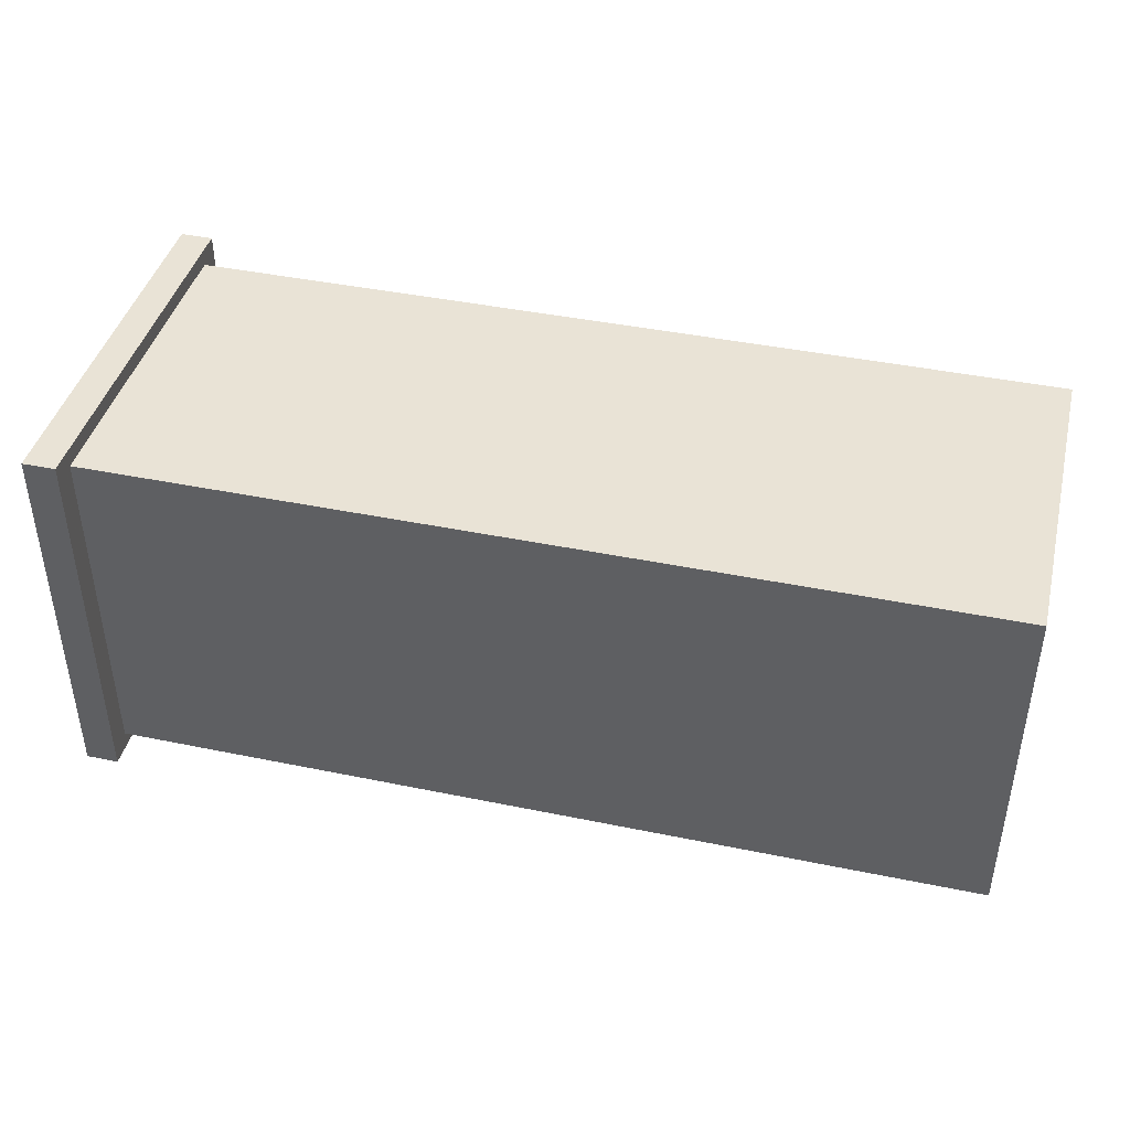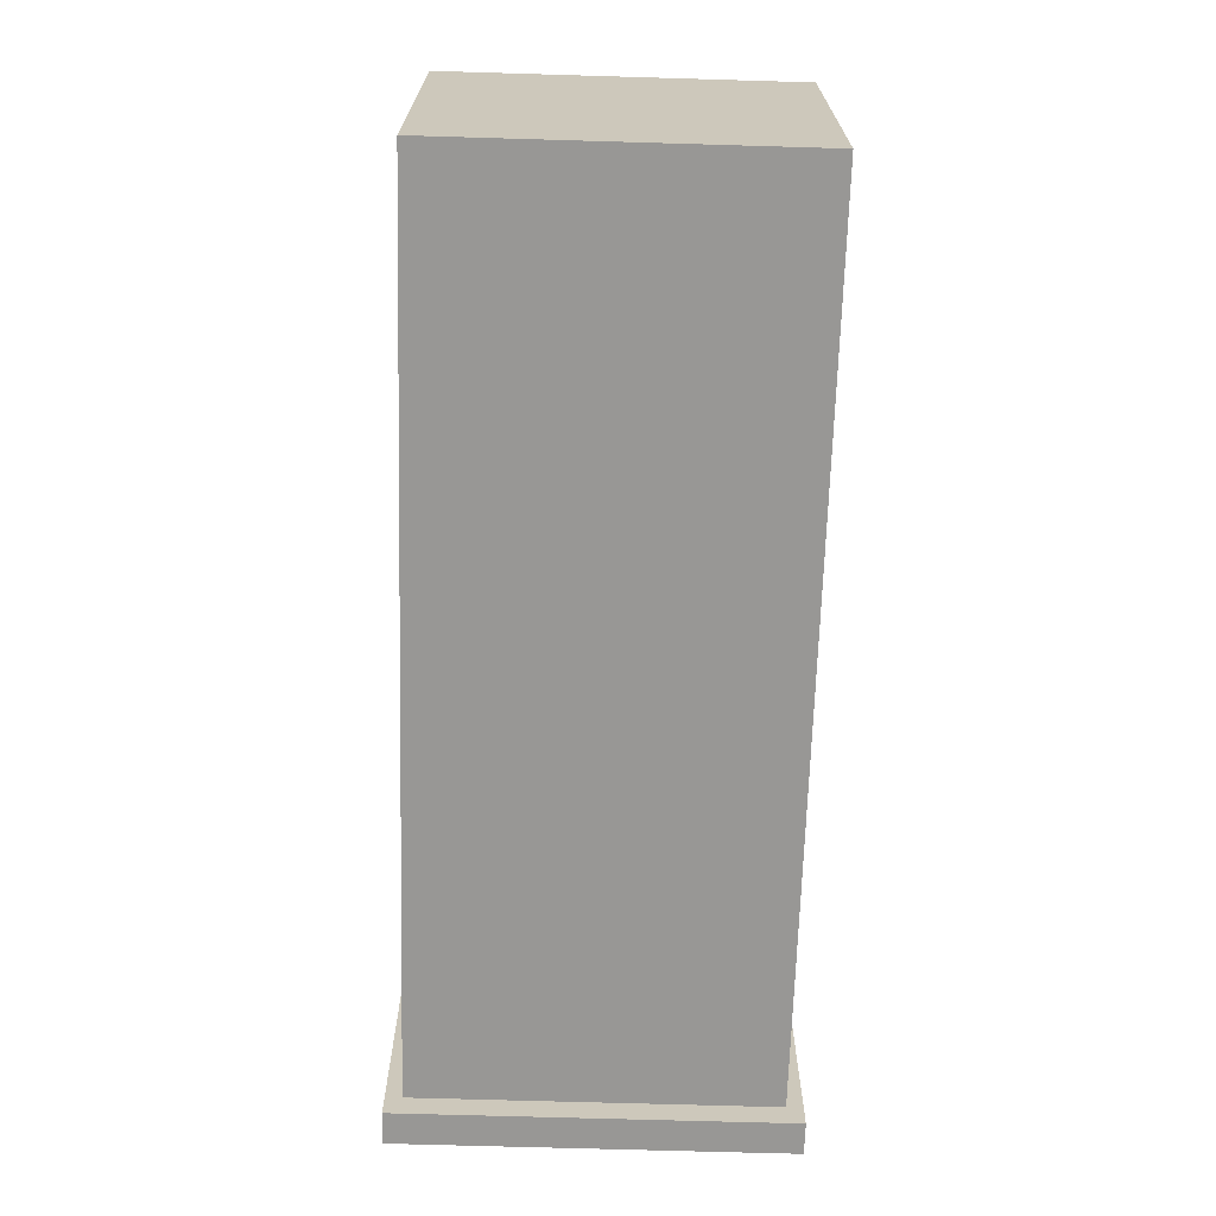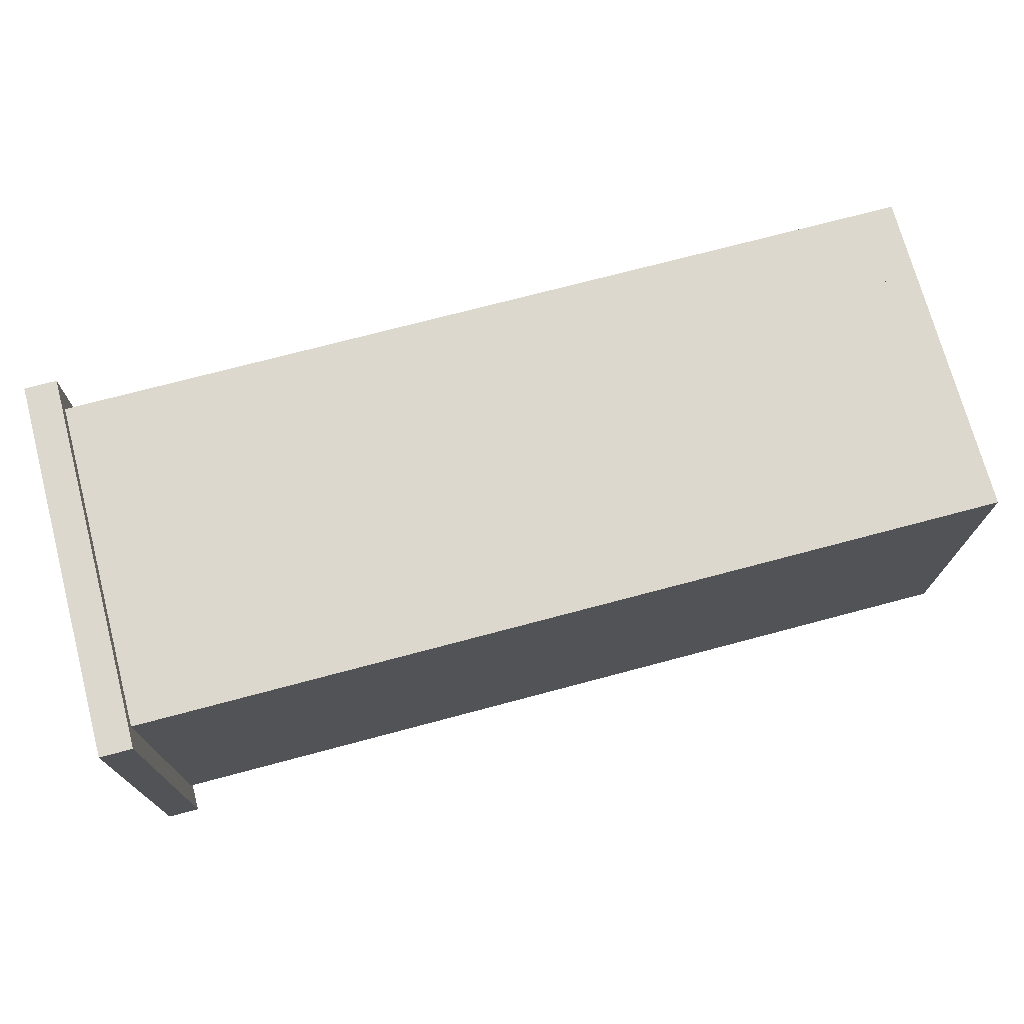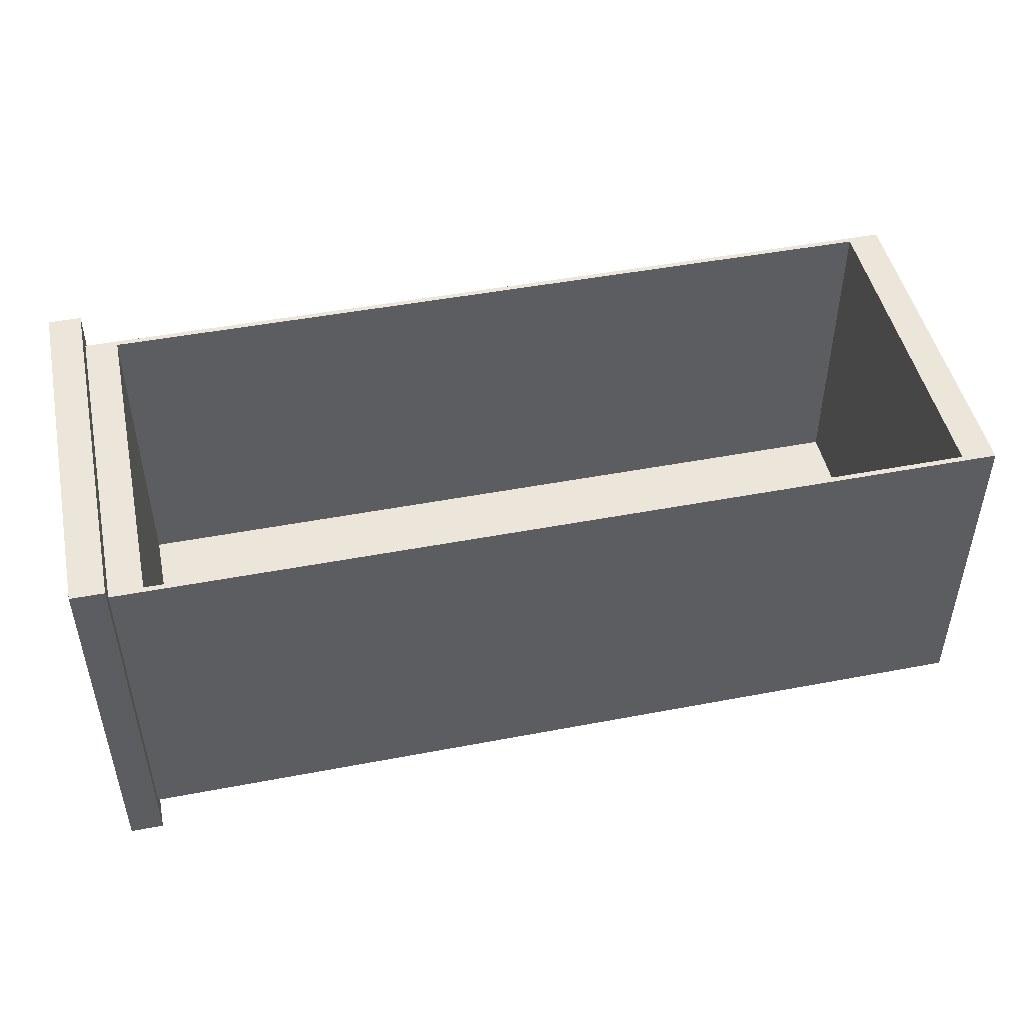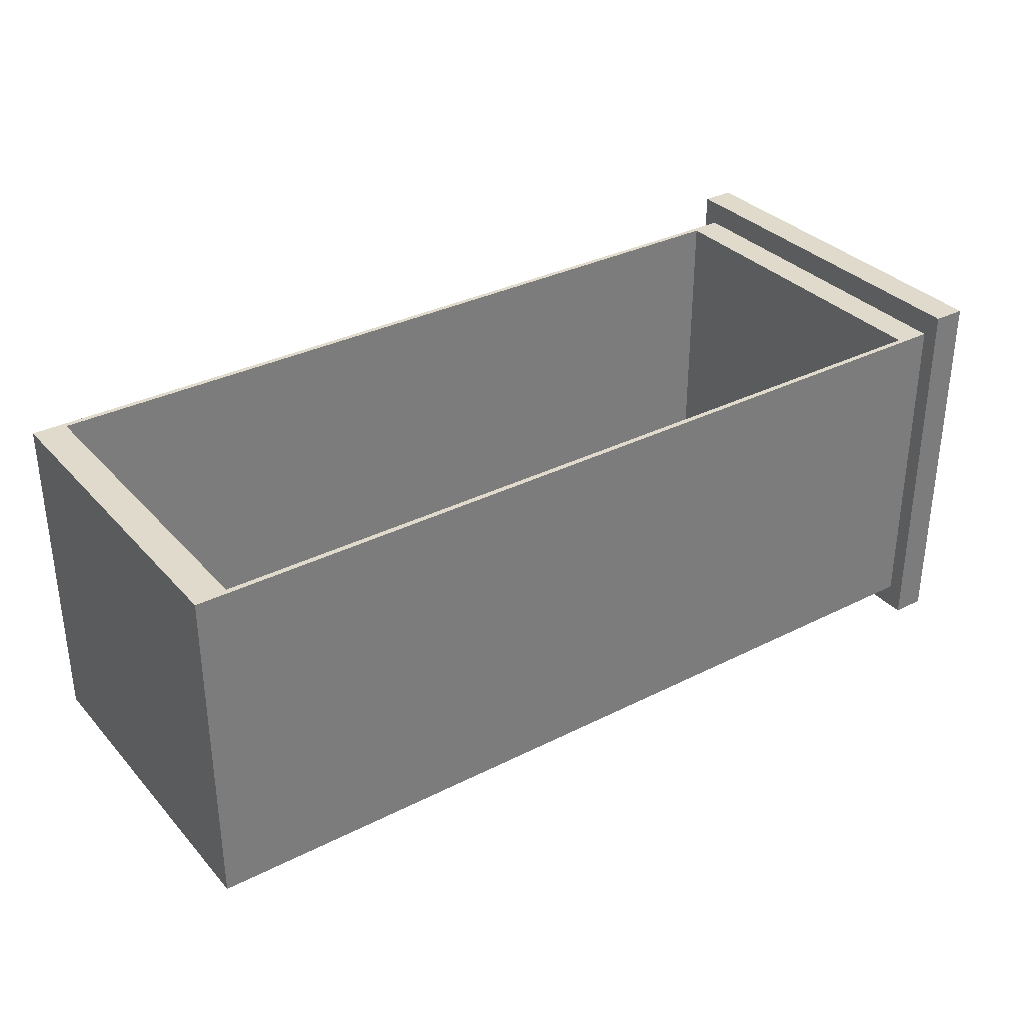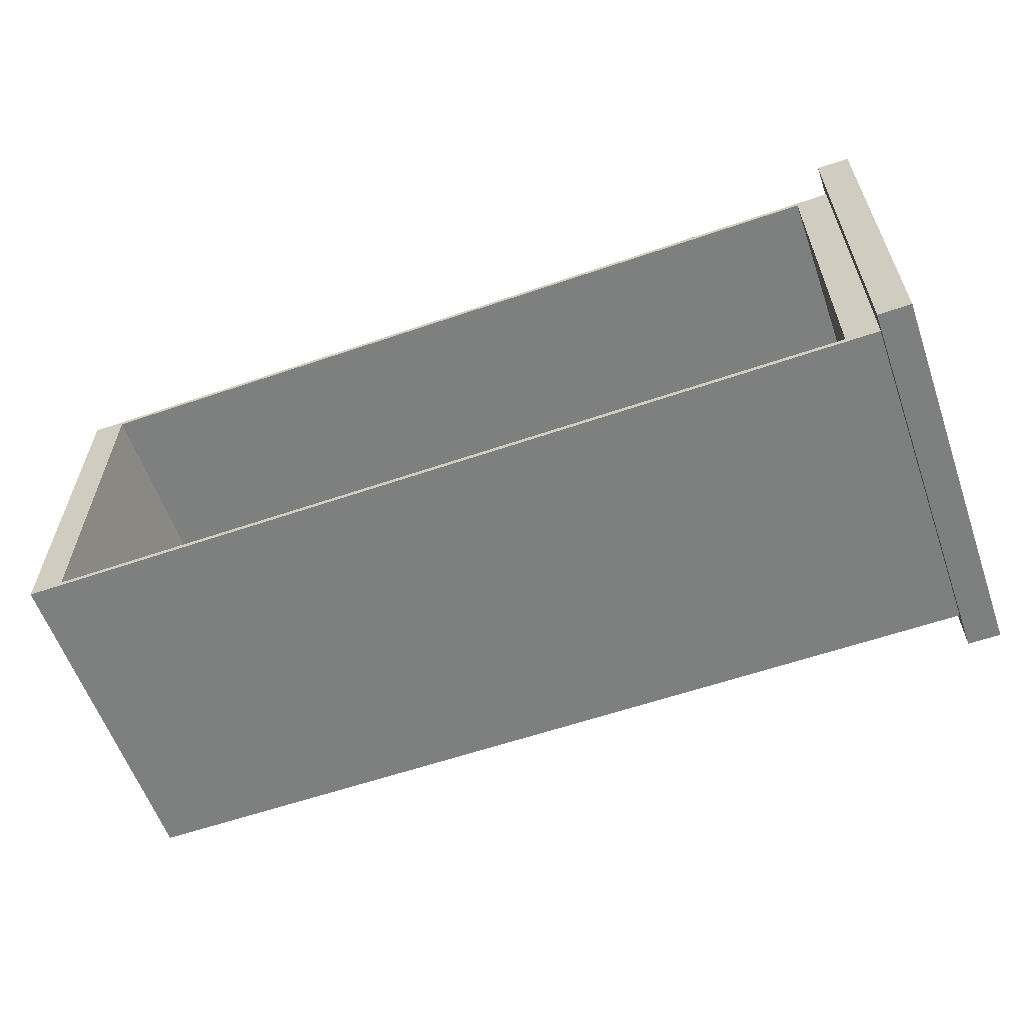
<metadata>
{"format":"obj","ext":"obj","renderer":"f3d","projection":"perspective","resolution":1024,"background":"white","views":[{"elev":42.0,"azim":-166.1,"up":"+Y"},{"elev":-68.2,"azim":-91.7,"up":"+Z"},{"elev":72.6,"azim":165.1,"up":"+Y"},{"elev":47.6,"azim":167.9,"up":"+Z"},{"elev":33.1,"azim":-34.8,"up":"+Z"},{"elev":-59.6,"azim":19.4,"up":"+Y"}]}
</metadata>
<code>
v -0.02115 0.01395 0.2318
v -0.0423 0.2337 0.2318
v -0.0423 0.01395 0.2318
v -0.02115 0.2337 0.2318
v -0.0423 0.01395 0.02695
v -0.02115 0.2476 0.248
v -0.02115 0.2337 0.02695
v -0.0423 0.2337 0.02695
v -0.02115 0.01395 0.02695
v -0.02115 0 0.248
v -0.02115 0 0
v 0 0 0.248
v -0.02115 0.2476 -0
v 0 0.2476 0.248
v 0 0.2476 -0
v 0 0 0
v -0.564 0.2337 0.02695
v -0.564 0.2337 0.2318
v -0.02115 0.2372 0.02695
v -0.564 0.2372 0.2318
v -0.564 0.2372 0.02695
v -0.02115 0.2372 0.2318
v -0.02115 0.01046 0.2318
v -0.564 0.01046 0.02695
v -0.02115 0.01046 0.02695
v -0.564 0.01046 0.2318
v -0.564 0.01395 0.2318
v -0.564 0.01395 0.02695
v -0.5851 0.01046 0.01617
v -0.564 0.01046 0.01617
v -0.5851 0.01046 0.2318
v -0.564 0.2372 0.01617
v -0.5851 0.2372 0.2318
v -0.5851 0.2372 0.01617
v -0.02115 0.2372 0.01617
v -0.02115 0.01046 0.01617
v -0.02115 0.01395 0.2318
v -0.02115 0.01395 0.2318
v -0.02115 0.01395 0.2318
v -0.02115 0.01395 0.2318
v -0.02115 0.01395 0.2318
v -0.0423 0.2337 0.2318
v -0.0423 0.2337 0.2318
v -0.0423 0.2337 0.2318
v -0.0423 0.2337 0.2318
v -0.0423 0.2337 0.2318
v -0.0423 0.01395 0.2318
v -0.0423 0.01395 0.2318
v -0.0423 0.01395 0.2318
v -0.0423 0.01395 0.2318
v -0.0423 0.01395 0.2318
v -0.02115 0.2337 0.2318
v -0.02115 0.2337 0.2318
v -0.02115 0.2337 0.2318
v -0.02115 0.2337 0.2318
v -0.02115 0.2337 0.2318
v -0.0423 0.01395 0.02695
v -0.0423 0.01395 0.02695
v -0.0423 0.01395 0.02695
v -0.0423 0.01395 0.02695
v -0.0423 0.01395 0.02695
v -0.02115 0.2476 0.248
v -0.02115 0.2476 0.248
v -0.02115 0.2476 0.248
v -0.02115 0.2476 0.248
v -0.02115 0.2476 0.248
v -0.02115 0.2337 0.02695
v -0.02115 0.2337 0.02695
v -0.02115 0.2337 0.02695
v -0.02115 0.2337 0.02695
v -0.02115 0.2337 0.02695
v -0.0423 0.2337 0.02695
v -0.0423 0.2337 0.02695
v -0.0423 0.2337 0.02695
v -0.0423 0.2337 0.02695
v -0.0423 0.2337 0.02695
v -0.02115 0.01395 0.02695
v -0.02115 0.01395 0.02695
v -0.02115 0.01395 0.02695
v -0.02115 0.01395 0.02695
v -0.02115 0.01395 0.02695
v -0.02115 0 0.248
v -0.02115 0 0.248
v -0.02115 0 0.248
v -0.02115 0 0.248
v -0.02115 0 0.248
v -0.02115 0 0
v -0.02115 0 0
v -0.02115 0 0
v -0.02115 0 0
v -0.02115 0 0
v 0 0 0.248
v 0 0 0.248
v 0 0 0.248
v 0 0 0.248
v 0 0 0.248
v -0.02115 0.2476 -0
v -0.02115 0.2476 -0
v -0.02115 0.2476 -0
v -0.02115 0.2476 -0
v -0.02115 0.2476 -0
v 0 0.2476 0.248
v 0 0.2476 0.248
v 0 0.2476 0.248
v 0 0.2476 0.248
v 0 0.2476 0.248
v 0 0.2476 -0
v 0 0.2476 -0
v 0 0.2476 -0
v 0 0.2476 -0
v 0 0.2476 -0
v 0 0 0
v 0 0 0
v 0 0 0
v 0 0 0
v 0 0 0
v -0.564 0.2337 0.02695
v -0.564 0.2337 0.02695
v -0.564 0.2337 0.02695
v -0.564 0.2337 0.02695
v -0.564 0.2337 0.02695
v -0.564 0.2337 0.2318
v -0.564 0.2337 0.2318
v -0.564 0.2337 0.2318
v -0.564 0.2337 0.2318
v -0.564 0.2337 0.2318
v -0.02115 0.2372 0.02695
v -0.02115 0.2372 0.02695
v -0.02115 0.2372 0.02695
v -0.02115 0.2372 0.02695
v -0.02115 0.2372 0.02695
v -0.564 0.2372 0.2318
v -0.564 0.2372 0.2318
v -0.564 0.2372 0.2318
v -0.564 0.2372 0.2318
v -0.564 0.2372 0.2318
v -0.564 0.2372 0.02695
v -0.564 0.2372 0.02695
v -0.564 0.2372 0.02695
v -0.564 0.2372 0.02695
v -0.564 0.2372 0.02695
v -0.02115 0.2372 0.2318
v -0.02115 0.2372 0.2318
v -0.02115 0.2372 0.2318
v -0.02115 0.2372 0.2318
v -0.02115 0.2372 0.2318
v -0.02115 0.01046 0.2318
v -0.02115 0.01046 0.2318
v -0.02115 0.01046 0.2318
v -0.02115 0.01046 0.2318
v -0.02115 0.01046 0.2318
v -0.564 0.01046 0.02695
v -0.564 0.01046 0.02695
v -0.564 0.01046 0.02695
v -0.564 0.01046 0.02695
v -0.564 0.01046 0.02695
v -0.02115 0.01046 0.02695
v -0.02115 0.01046 0.02695
v -0.02115 0.01046 0.02695
v -0.02115 0.01046 0.02695
v -0.02115 0.01046 0.02695
v -0.564 0.01046 0.2318
v -0.564 0.01046 0.2318
v -0.564 0.01046 0.2318
v -0.564 0.01046 0.2318
v -0.564 0.01046 0.2318
v -0.564 0.01395 0.2318
v -0.564 0.01395 0.2318
v -0.564 0.01395 0.2318
v -0.564 0.01395 0.2318
v -0.564 0.01395 0.2318
v -0.564 0.01395 0.02695
v -0.564 0.01395 0.02695
v -0.564 0.01395 0.02695
v -0.564 0.01395 0.02695
v -0.564 0.01395 0.02695
v -0.5851 0.01046 0.01617
v -0.5851 0.01046 0.01617
v -0.5851 0.01046 0.01617
v -0.5851 0.01046 0.01617
v -0.5851 0.01046 0.01617
v -0.564 0.01046 0.01617
v -0.564 0.01046 0.01617
v -0.564 0.01046 0.01617
v -0.564 0.01046 0.01617
v -0.564 0.01046 0.01617
v -0.5851 0.01046 0.2318
v -0.5851 0.01046 0.2318
v -0.5851 0.01046 0.2318
v -0.5851 0.01046 0.2318
v -0.5851 0.01046 0.2318
v -0.564 0.2372 0.01617
v -0.564 0.2372 0.01617
v -0.564 0.2372 0.01617
v -0.564 0.2372 0.01617
v -0.564 0.2372 0.01617
v -0.5851 0.2372 0.2318
v -0.5851 0.2372 0.2318
v -0.5851 0.2372 0.2318
v -0.5851 0.2372 0.2318
v -0.5851 0.2372 0.2318
v -0.5851 0.2372 0.01617
v -0.5851 0.2372 0.01617
v -0.5851 0.2372 0.01617
v -0.5851 0.2372 0.01617
v -0.5851 0.2372 0.01617
v -0.02115 0.2372 0.01617
v -0.02115 0.2372 0.01617
v -0.02115 0.2372 0.01617
v -0.02115 0.2372 0.01617
v -0.02115 0.2372 0.01617
v -0.02115 0.01046 0.01617
v -0.02115 0.01046 0.01617
v -0.02115 0.01046 0.01617
v -0.02115 0.01046 0.01617
v -0.02115 0.01046 0.01617
f 1 2 3
f 2 1 4
f 47 42 37
f 52 37 42
f 44 59 49
f 48 58 43
f 61 41 51
f 50 40 60
f 39 64 54
f 53 63 38
f 38 68 53
f 54 69 39
f 70 45 55
f 56 46 71
f 59 44 74
f 73 43 58
f 41 61 81
f 80 60 40
f 39 84 64
f 63 83 38
f 54 64 69
f 68 63 53
f 68 38 78
f 79 39 69
f 45 70 75
f 76 71 46
f 67 57 72
f 8 5 7
f 57 67 77
f 9 7 5
f 79 89 39
f 38 88 78
f 84 39 89
f 88 38 83
f 12 6 10
f 82 62 92
f 99 69 64
f 63 68 98
f 99 79 69
f 68 78 98
f 89 79 99
f 98 78 88
f 91 96 86
f 85 95 90
f 6 12 14
f 102 92 62
f 65 110 100
f 101 111 66
f 107 87 97
f 13 11 15
f 96 91 116
f 115 90 95
f 93 108 103
f 104 109 94
f 110 65 105
f 106 66 111
f 87 107 112
f 16 15 11
f 108 93 113
f 114 94 109
f 56 121 71
f 121 56 126
f 70 120 55
f 125 55 120
f 117 127 67
f 7 19 17
f 128 53 68
f 69 54 129
f 4 20 18
f 122 132 52
f 134 119 124
f 123 118 133
f 127 117 137
f 21 17 19
f 53 128 143
f 144 129 54
f 20 4 22
f 142 52 132
f 119 134 139
f 138 133 118
f 135 130 140
f 141 131 136
f 130 135 145
f 146 136 131
f 151 156 161
f 156 151 166
f 160 155 150
f 165 150 155
f 152 77 157
f 25 9 24
f 78 148 158
f 159 149 79
f 23 27 26
f 162 167 147
f 169 154 164
f 163 153 168
f 77 152 172
f 28 24 9
f 148 78 38
f 39 79 149
f 27 23 1
f 37 147 167
f 154 169 174
f 173 168 153
f 170 80 175
f 176 81 171
f 80 170 40
f 41 171 81
f 166 181 186
f 181 166 191
f 185 180 165
f 190 165 180
f 177 192 182
f 30 32 29
f 193 163 183
f 184 164 194
f 26 33 31
f 187 197 162
f 199 179 189
f 188 178 198
f 192 177 202
f 34 29 32
f 163 193 133
f 134 194 164
f 33 26 20
f 132 162 197
f 179 199 204
f 203 198 178
f 200 195 205
f 206 196 201
f 195 200 135
f 136 201 196
f 207 182 192
f 182 207 212
f 32 30 35
f 36 35 30
f 184 139 194
f 193 138 183
f 140 210 195
f 196 211 141
f 208 158 213
f 214 159 209
f 161 186 216
f 215 185 160
f 139 184 154
f 153 183 138
f 210 140 130
f 131 141 211
f 158 208 128
f 129 209 159
f 186 161 156
f 155 160 185
f 25 21 24
f 152 137 157
f 21 25 19
f 127 157 137

</code>
